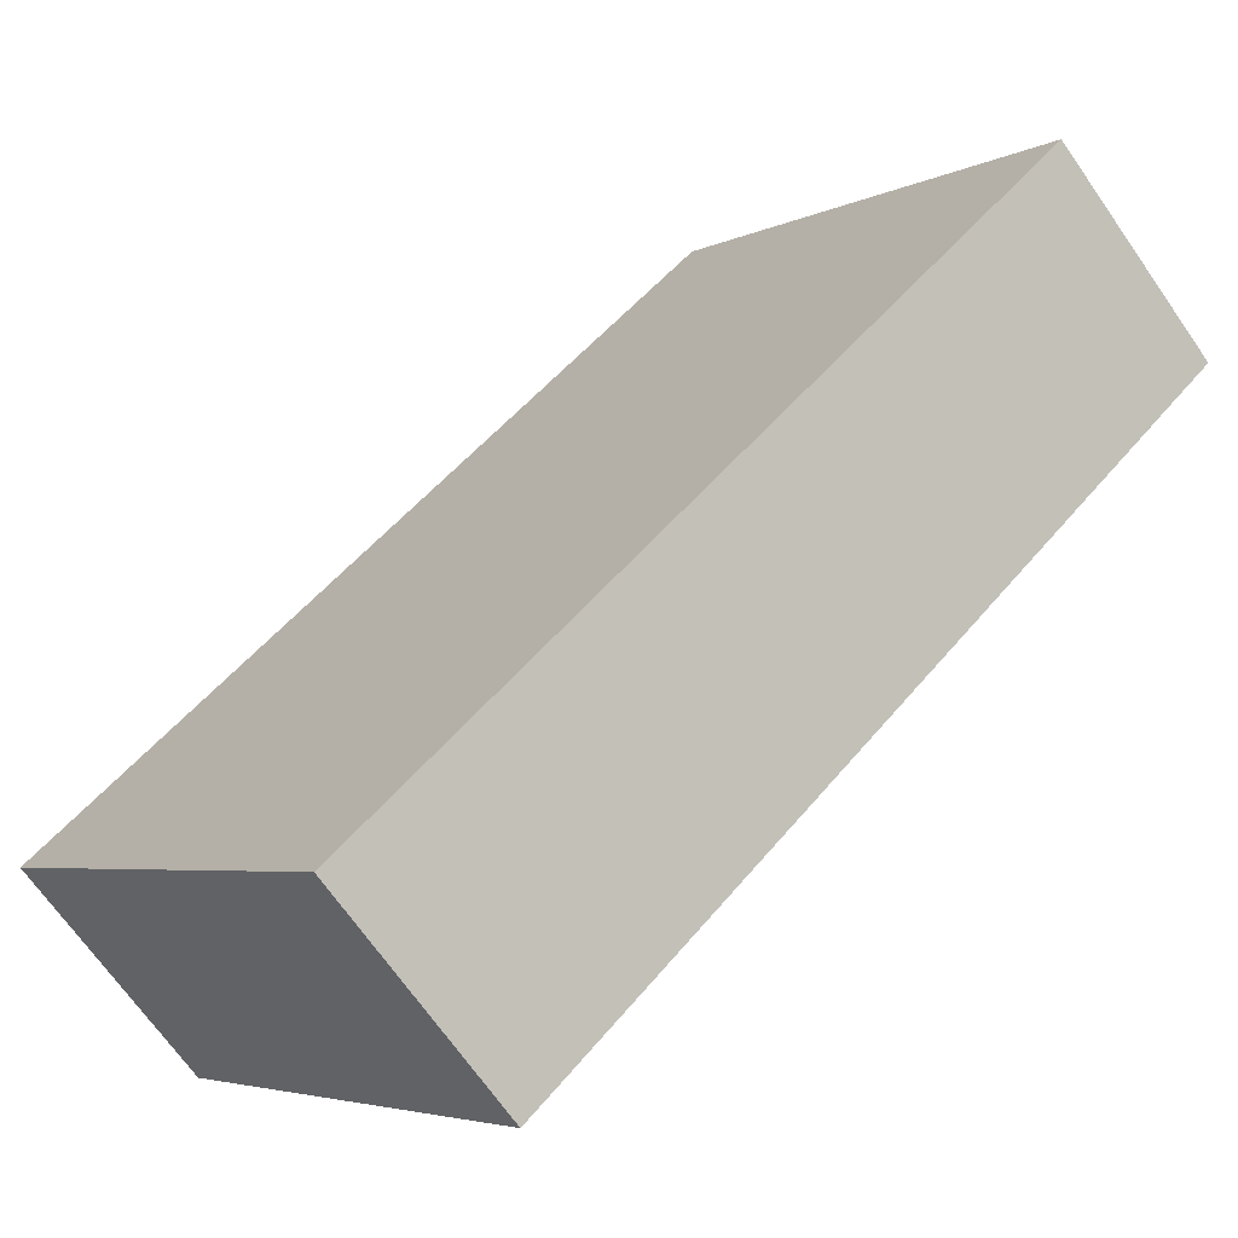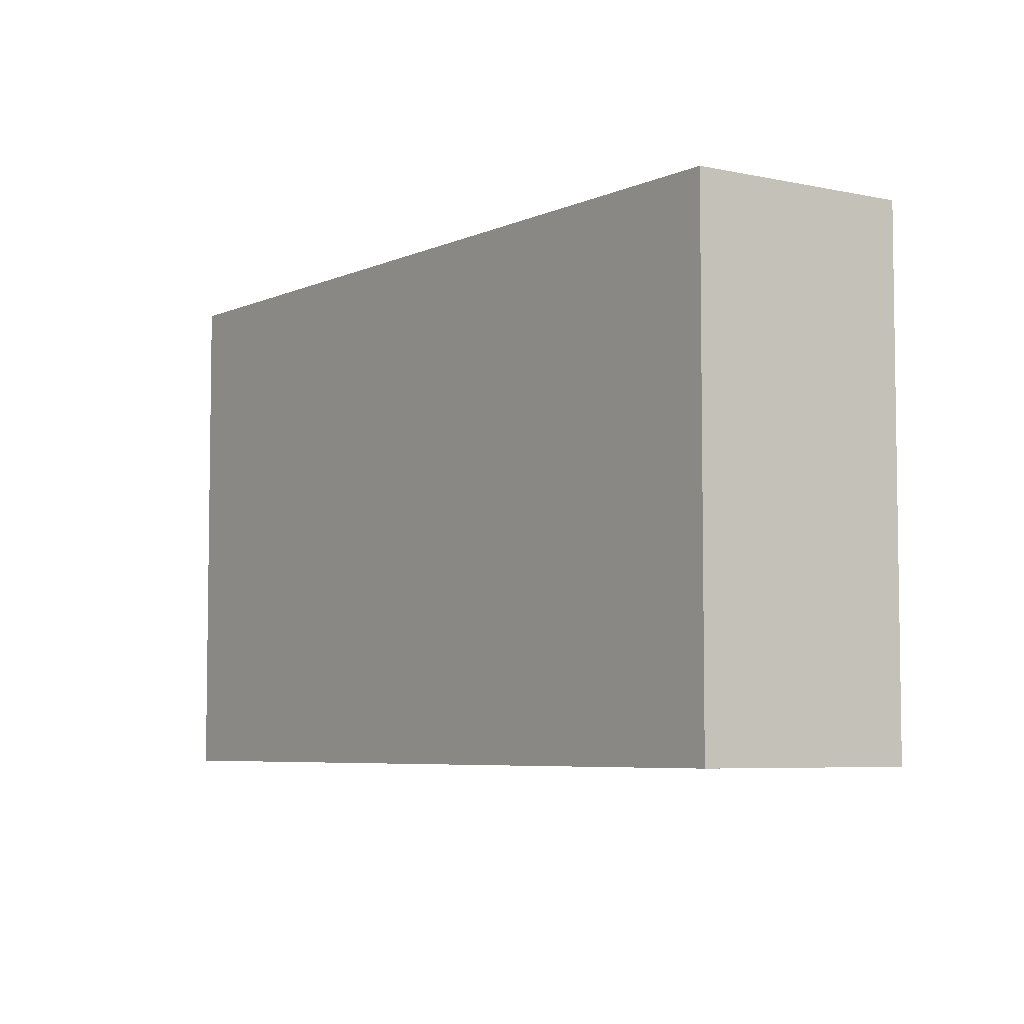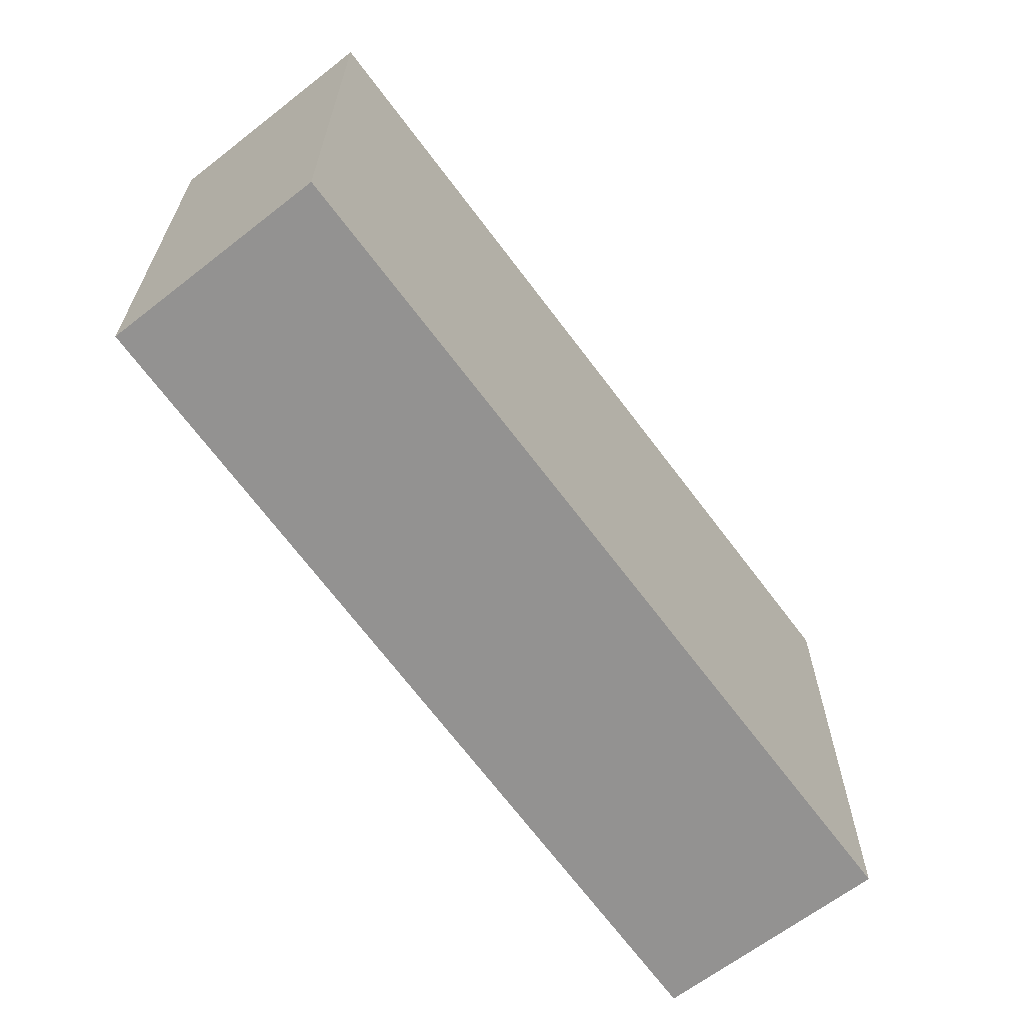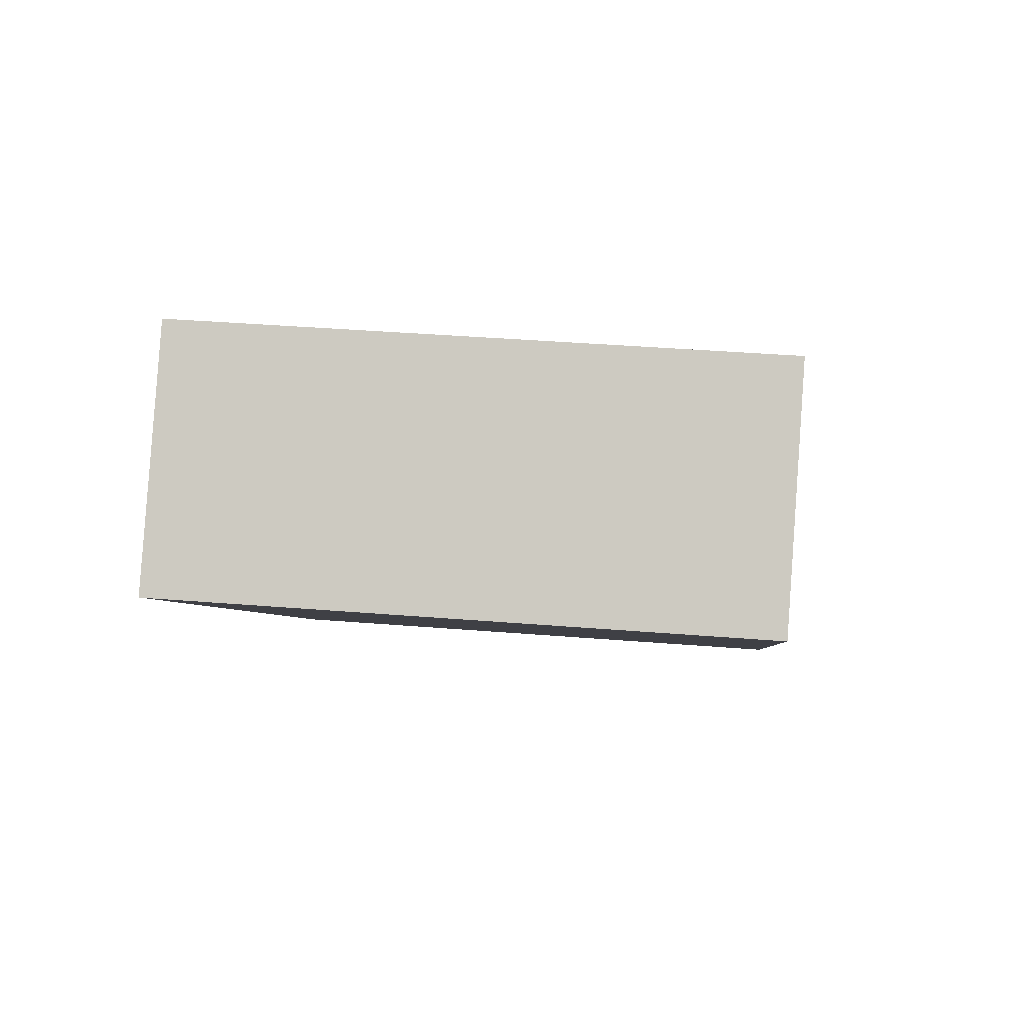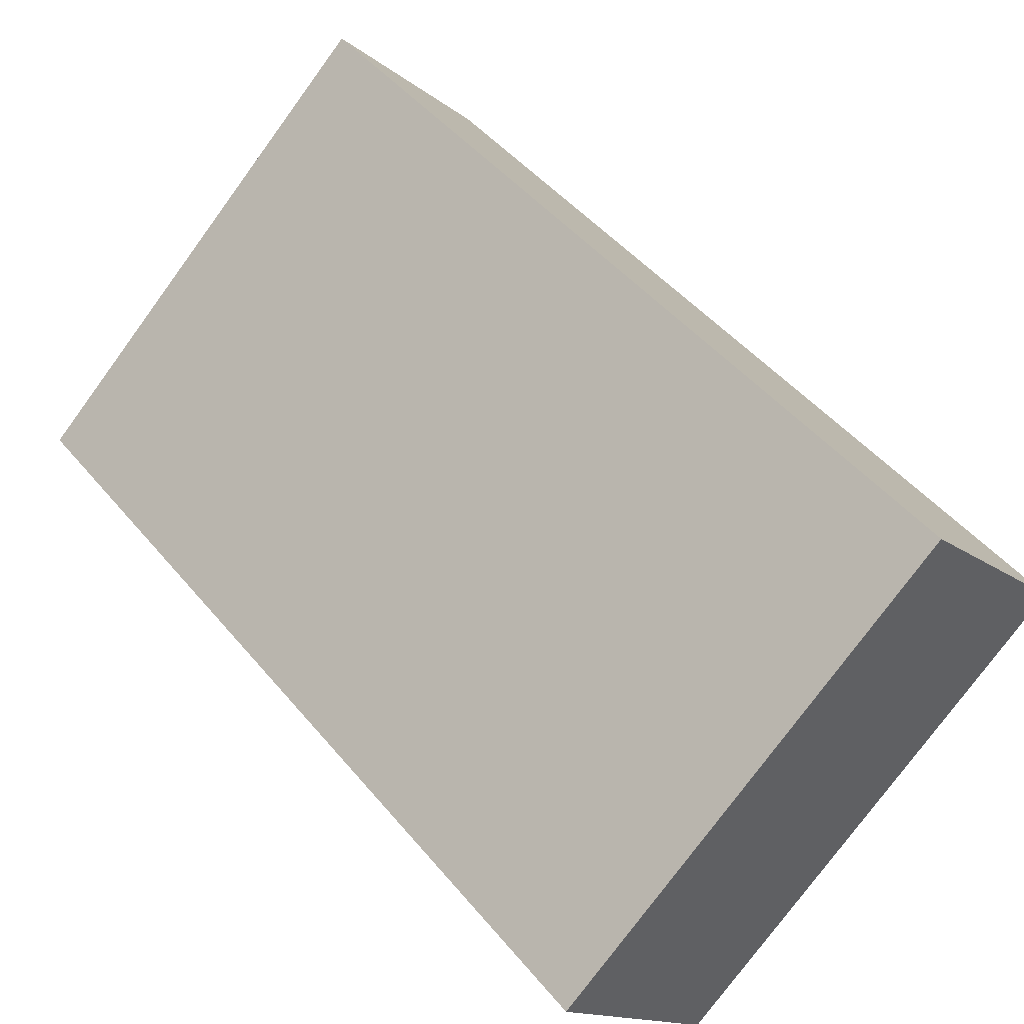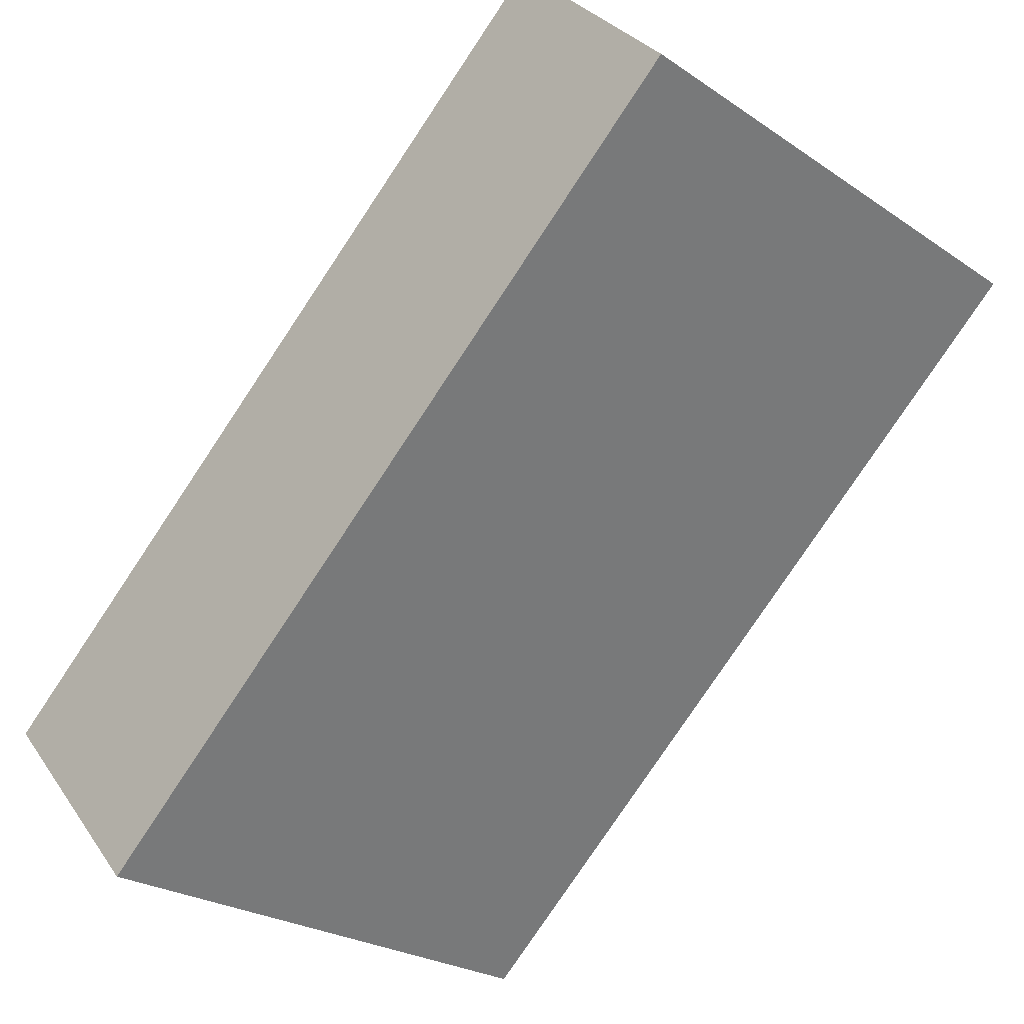
<metadata>
{"format":"obj","ext":"obj","renderer":"f3d","projection":"perspective","resolution":1024,"background":"white","views":[{"elev":-4.5,"azim":-32.9,"up":"+Z"},{"elev":-5.7,"azim":12.5,"up":"+Y"},{"elev":-66.4,"azim":84.8,"up":"+Y"},{"elev":38.3,"azim":95.9,"up":"+Z"},{"elev":-77.1,"azim":143.8,"up":"+Z"},{"elev":-24.7,"azim":42.3,"up":"+Z"}]}
</metadata>
<code>
v  1.28 4.201 -1.41
v  5.306 4.201 4.661
v  6.569 4.201 3.327
v  0 4.201 2.572e-16
v  6.569 -2.037e-16 3.327
v  1.28 8.634e-17 -1.41
v  0 0 0
v  5.306 -2.854e-16 4.661
g defaultobject
f 1 2 3
f 2 1 4
f 5 1 3
f 1 5 6
f 6 4 1
f 4 6 7
f 7 2 4
f 2 7 8
f 8 3 2
f 3 8 5
f 8 6 5
f 6 8 7

</code>
